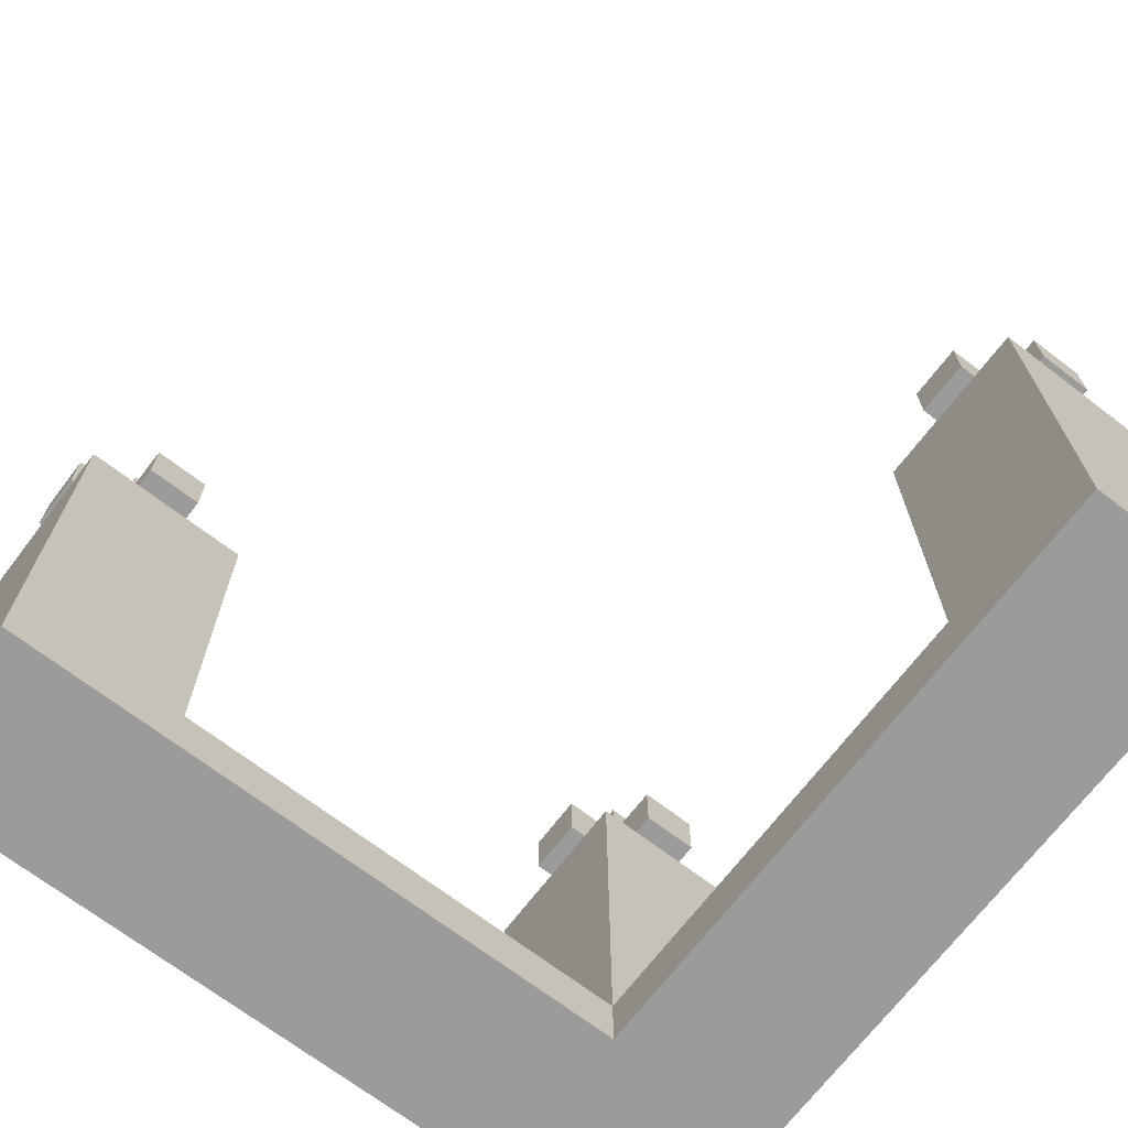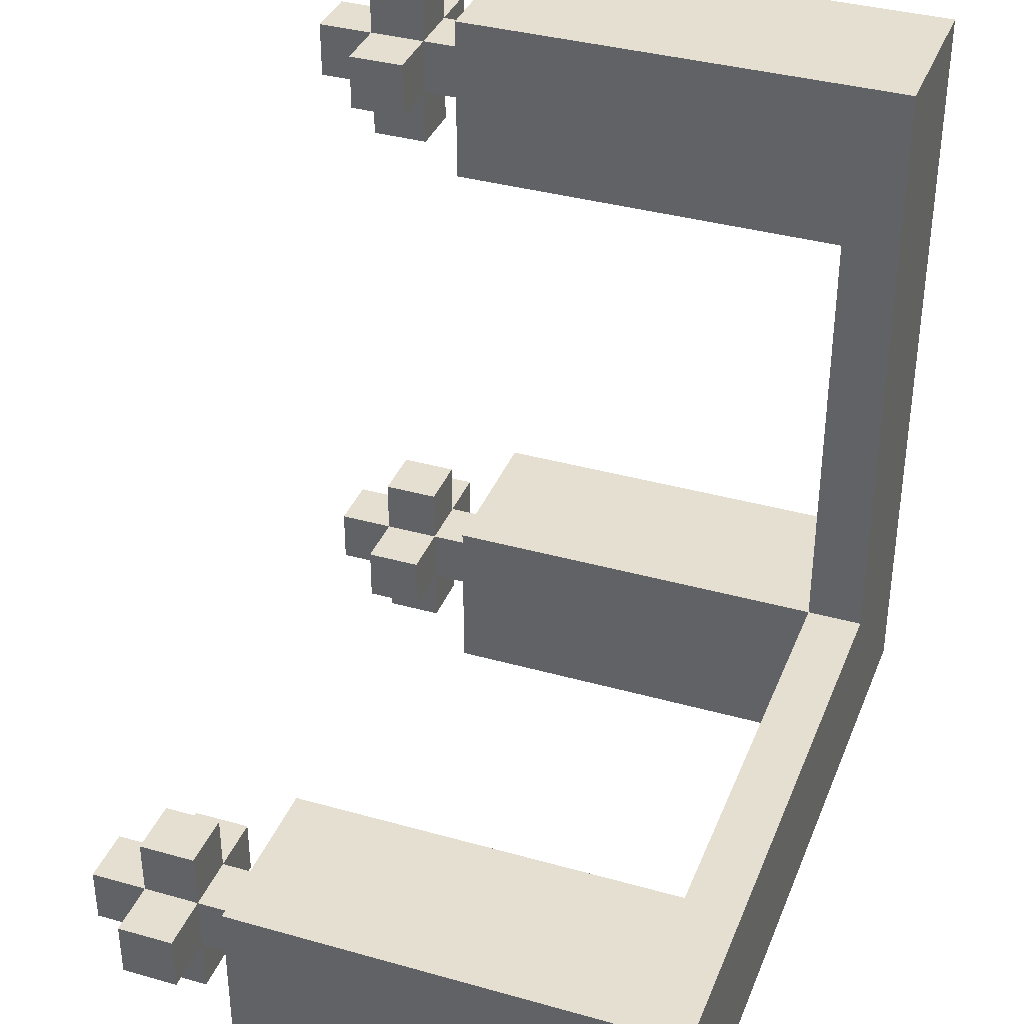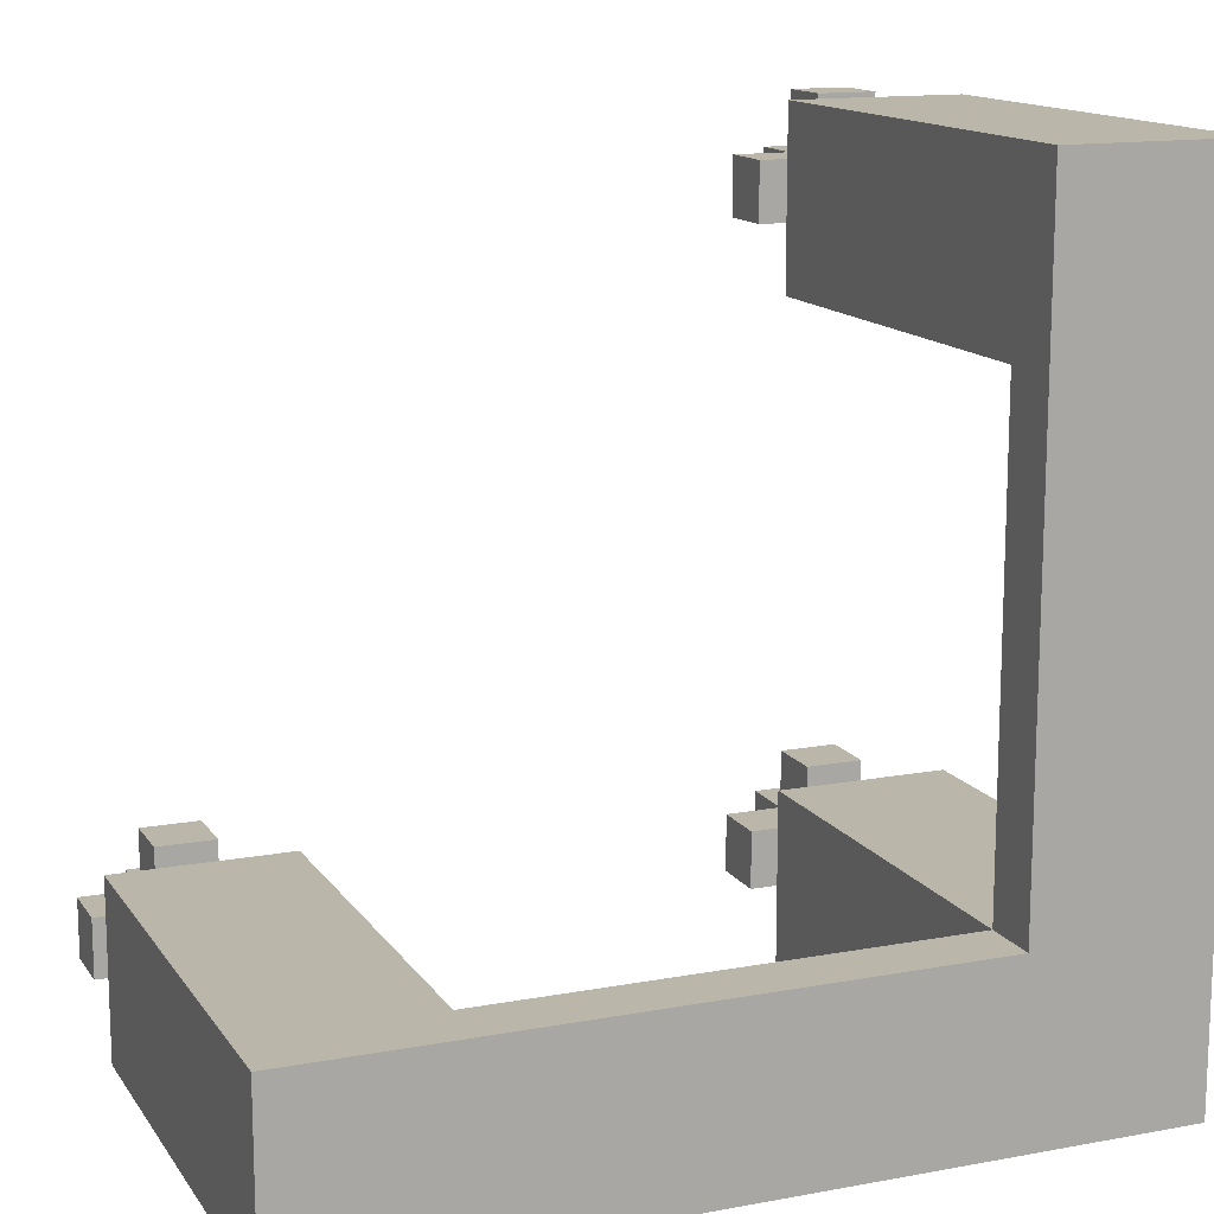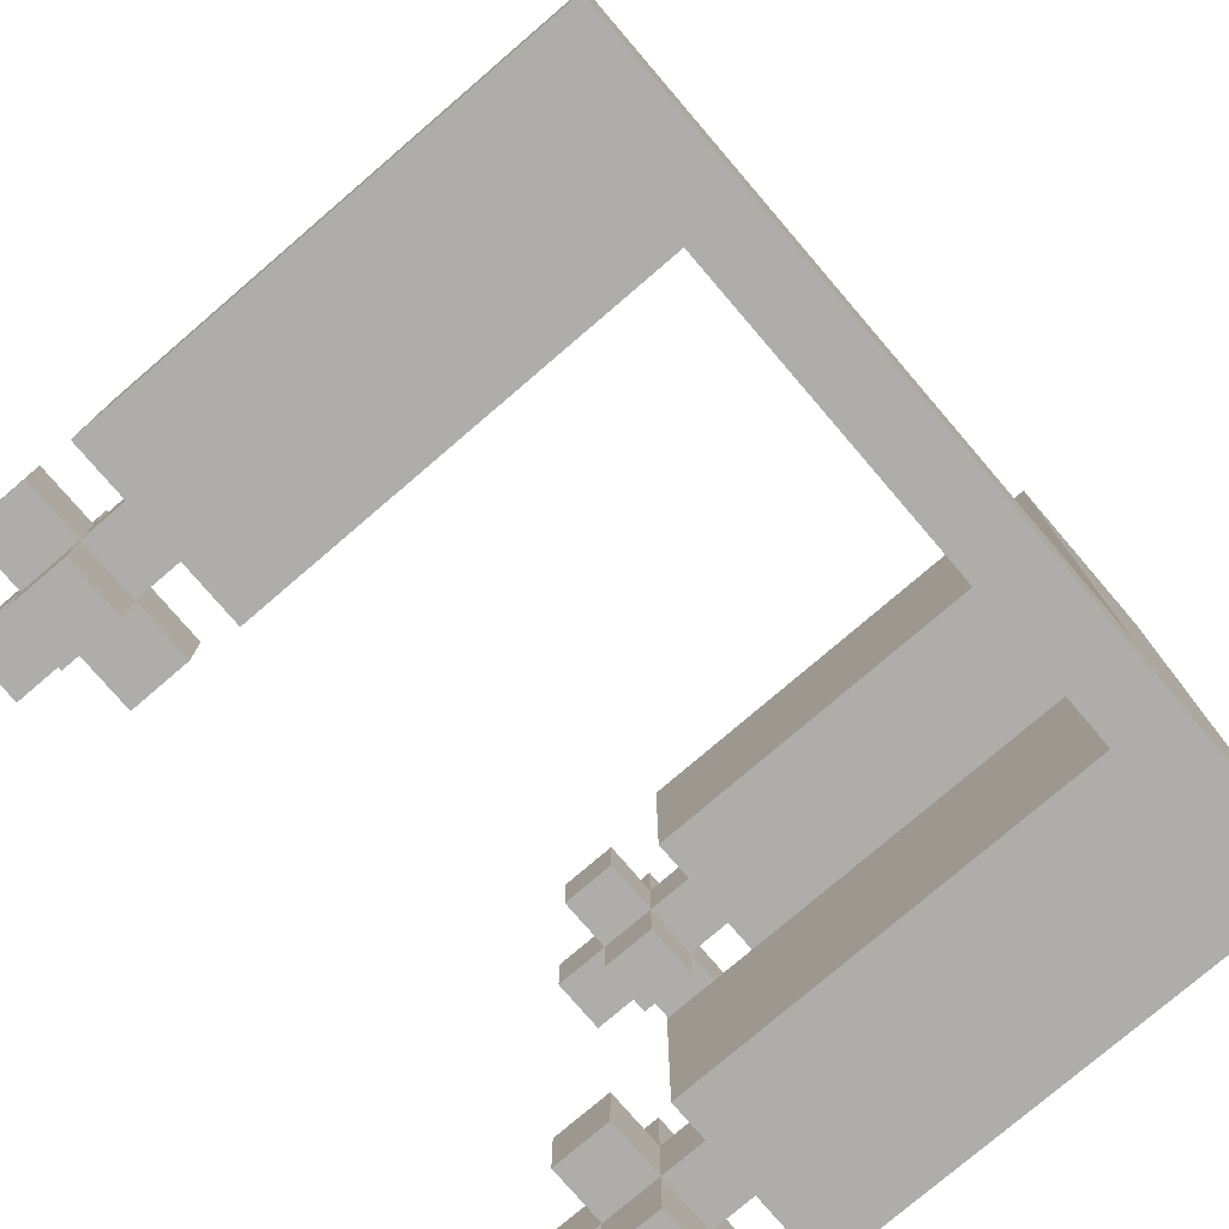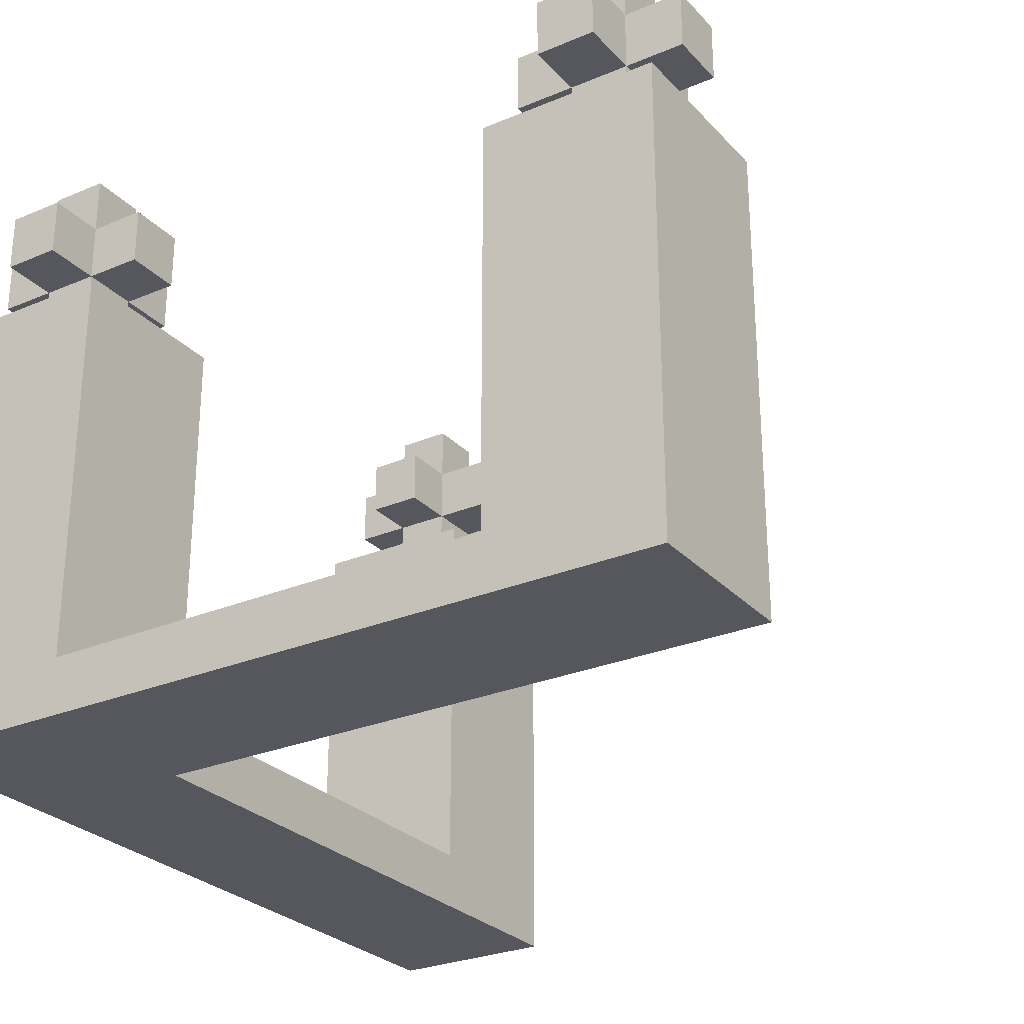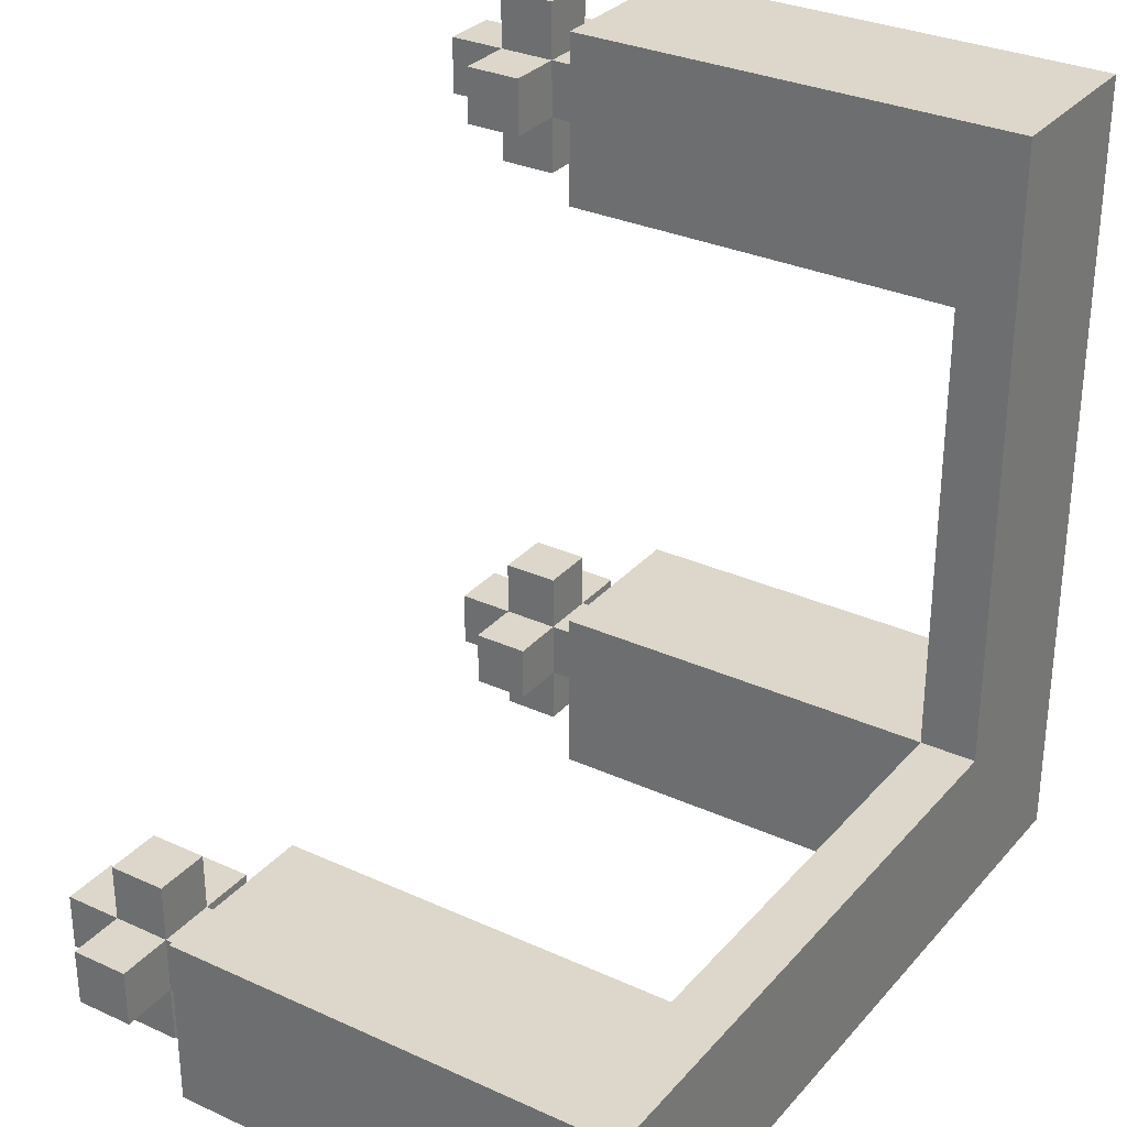
<metadata>
{"format":"obj","ext":"obj","renderer":"f3d","projection":"perspective","resolution":1024,"background":"white","views":[{"elev":-69.9,"azim":-37.4,"up":"+Y"},{"elev":36.6,"azim":-69.9,"up":"+Z"},{"elev":14.0,"azim":-22.2,"up":"+Z"},{"elev":-77.4,"azim":-49.4,"up":"+Z"},{"elev":-27.5,"azim":-147.1,"up":"+Y"},{"elev":30.8,"azim":-56.8,"up":"+Z"}]}
</metadata>
<code>
o
v -0.5 0 0.7
v -0.5 0 0.4
v -0.5 0.8 0.7
v -0.5 0.8 0.4
v -0.5 0.9 0.6
v -0.5 0.9 0.5
v -0.5 1 0.6
v -0.5 1 0.5
v -0.4 0.8 0.6
v -0.4 0.8 0.5
v -0.4 0.9 0.7
v -0.4 0.9 0.6
v -0.4 0.9 0.5
v -0.4 0.9 0.4
v -0.4 1 0.7
v -0.4 1 0.6
v -0.4 1 0.5
v -0.4 1 0.4
v -0.4 1.1 0.6
v -0.4 1.1 0.5
v 0.6 0 1.8
v 0.6 0 0.7
v 0.6 0.1 1.5
v 0.6 0.1 0.7
v 0.6 0.1 0.4
v 0.6 0.8 1.8
v 0.6 0.8 1.5
v 0.6 0.8 0.7
v 0.6 0.8 0.4
v 0.6 0.9 1.7
v 0.6 0.9 1.6
v 0.6 0.9 0.6
v 0.6 0.9 0.5
v 0.6 1 1.7
v 0.6 1 1.6
v 0.6 1 0.6
v 0.6 1 0.5
v 0.7 0.8 1.7
v 0.7 0.8 1.6
v 0.7 0.8 0.6
v 0.7 0.8 0.5
v 0.7 0.9 1.8
v 0.7 0.9 1.7
v 0.7 0.9 1.6
v 0.7 0.9 1.5
v 0.7 0.9 0.7
v 0.7 0.9 0.6
v 0.7 0.9 0.5
v 0.7 0.9 0.4
v 0.7 1 1.8
v 0.7 1 1.7
v 0.7 1 1.6
v 0.7 1 1.5
v 0.7 1 0.7
v 0.7 1 0.6
v 0.7 1 0.5
v 0.7 1 0.4
v 0.7 1.1 1.7
v 0.7 1.1 1.6
v 0.7 1.1 0.6
v 0.7 1.1 0.5
v -0.3 0.8 0.6
v -0.3 0.8 0.5
v -0.3 0.9 0.7
v -0.3 0.9 0.6
v -0.3 0.9 0.5
v -0.3 0.9 0.4
v -0.3 1 0.7
v -0.3 1 0.6
v -0.3 1 0.5
v -0.3 1 0.4
v -0.3 1.1 0.6
v -0.3 1.1 0.5
v -0.2 0.1 0.7
v -0.2 0.1 0.4
v -0.2 0.8 0.7
v -0.2 0.8 0.4
v -0.2 0.9 0.6
v -0.2 0.9 0.5
v -0.2 1 0.6
v -0.2 1 0.5
v 0.8 0.8 1.7
v 0.8 0.8 1.6
v 0.8 0.8 0.6
v 0.8 0.8 0.5
v 0.8 0.9 1.8
v 0.8 0.9 1.7
v 0.8 0.9 1.6
v 0.8 0.9 1.5
v 0.8 0.9 0.7
v 0.8 0.9 0.6
v 0.8 0.9 0.5
v 0.8 0.9 0.4
v 0.8 1 1.8
v 0.8 1 1.7
v 0.8 1 1.6
v 0.8 1 1.5
v 0.8 1 0.7
v 0.8 1 0.6
v 0.8 1 0.5
v 0.8 1 0.4
v 0.8 1.1 1.7
v 0.8 1.1 1.6
v 0.8 1.1 0.6
v 0.8 1.1 0.5
v 0.9 0 1.8
v 0.9 0 0.4
v 0.9 0.1 1.5
v 0.9 0.1 0.7
v 0.9 0.8 1.8
v 0.9 0.8 1.5
v 0.9 0.8 0.7
v 0.9 0.8 0.4
v 0.9 0.9 1.7
v 0.9 0.9 1.6
v 0.9 0.9 0.6
v 0.9 0.9 0.5
v 0.9 1 1.7
v 0.9 1 1.6
v 0.9 1 0.6
v 0.9 1 0.5
v 0.6 0 1.8
v 0.6 0.8 1.8
v 0.7 0.9 1.8
v 0.7 1 1.8
v 0.8 0.9 1.8
v 0.8 1 1.8
v 0.9 0 1.8
v 0.9 0.8 1.8
v 0.6 0.9 1.7
v 0.6 1 1.7
v 0.7 0.8 1.7
v 0.7 0.9 1.7
v 0.7 1 1.7
v 0.7 1.1 1.7
v 0.8 0.8 1.7
v 0.8 0.9 1.7
v 0.8 1 1.7
v 0.8 1.1 1.7
v 0.9 0.9 1.7
v 0.9 1 1.7
v -0.5 0 0.7
v -0.5 0.8 0.7
v -0.4 0.9 0.7
v -0.4 1 0.7
v -0.3 0.9 0.7
v -0.3 1 0.7
v -0.2 0.1 0.7
v -0.2 0.8 0.7
v 0.6 0 0.7
v 0.6 0.1 0.7
v 0.6 0.8 0.7
v 0.7 0.9 0.7
v 0.7 1 0.7
v 0.8 0.9 0.7
v 0.8 1 0.7
v 0.9 0.1 0.7
v 0.9 0.8 0.7
v -0.5 0.9 0.6
v -0.5 1 0.6
v -0.4 0.8 0.6
v -0.4 0.9 0.6
v -0.4 1 0.6
v -0.4 1.1 0.6
v -0.3 0.8 0.6
v -0.3 0.9 0.6
v -0.3 1 0.6
v -0.3 1.1 0.6
v -0.2 0.9 0.6
v -0.2 1 0.6
v 0.6 0.9 0.6
v 0.6 1 0.6
v 0.7 0.8 0.6
v 0.7 0.9 0.6
v 0.7 1 0.6
v 0.7 1.1 0.6
v 0.8 0.8 0.6
v 0.8 0.9 0.6
v 0.8 1 0.6
v 0.8 1.1 0.6
v 0.9 0.9 0.6
v 0.9 1 0.6
v 0.6 0.9 1.6
v 0.6 1 1.6
v 0.7 0.8 1.6
v 0.7 0.9 1.6
v 0.7 1 1.6
v 0.7 1.1 1.6
v 0.8 0.8 1.6
v 0.8 0.9 1.6
v 0.8 1 1.6
v 0.8 1.1 1.6
v 0.9 0.9 1.6
v 0.9 1 1.6
v 0.6 0.1 1.5
v 0.6 0.8 1.5
v 0.7 0.9 1.5
v 0.7 1 1.5
v 0.8 0.9 1.5
v 0.8 1 1.5
v 0.9 0.1 1.5
v 0.9 0.8 1.5
v -0.5 0.9 0.5
v -0.5 1 0.5
v -0.4 0.8 0.5
v -0.4 0.9 0.5
v -0.4 1 0.5
v -0.4 1.1 0.5
v -0.3 0.8 0.5
v -0.3 0.9 0.5
v -0.3 1 0.5
v -0.3 1.1 0.5
v -0.2 0.9 0.5
v -0.2 1 0.5
v 0.6 0.9 0.5
v 0.6 1 0.5
v 0.7 0.8 0.5
v 0.7 0.9 0.5
v 0.7 1 0.5
v 0.7 1.1 0.5
v 0.8 0.8 0.5
v 0.8 0.9 0.5
v 0.8 1 0.5
v 0.8 1.1 0.5
v 0.9 0.9 0.5
v 0.9 1 0.5
v -0.5 0 0.4
v -0.5 0.8 0.4
v -0.4 0.9 0.4
v -0.4 1 0.4
v -0.3 0.9 0.4
v -0.3 1 0.4
v -0.2 0.1 0.4
v -0.2 0.8 0.4
v 0.6 0.1 0.4
v 0.6 0.8 0.4
v 0.7 0.9 0.4
v 0.7 1 0.4
v 0.8 0.9 0.4
v 0.8 1 0.4
v 0.9 0 0.4
v 0.9 0.8 0.4
v 0.6 0 1.8
v 0.9 0 1.8
v -0.5 0 0.7
v 0.6 0 0.7
v -0.5 0 0.4
v 0.9 0 0.4
v 0.7 0.9 1.8
v 0.8 0.9 1.8
v 0.6 0.9 1.7
v 0.7 0.9 1.7
v 0.8 0.9 1.7
v 0.9 0.9 1.7
v 0.6 0.9 1.6
v 0.7 0.9 1.6
v 0.8 0.9 1.6
v 0.9 0.9 1.6
v 0.7 0.9 1.5
v 0.8 0.9 1.5
v -0.4 0.9 0.7
v -0.3 0.9 0.7
v 0.7 0.9 0.7
v 0.8 0.9 0.7
v -0.5 0.9 0.6
v -0.4 0.9 0.6
v -0.3 0.9 0.6
v -0.2 0.9 0.6
v 0.6 0.9 0.6
v 0.7 0.9 0.6
v 0.8 0.9 0.6
v 0.9 0.9 0.6
v -0.5 0.9 0.5
v -0.4 0.9 0.5
v -0.3 0.9 0.5
v -0.2 0.9 0.5
v 0.6 0.9 0.5
v 0.7 0.9 0.5
v 0.8 0.9 0.5
v 0.9 0.9 0.5
v -0.4 0.9 0.4
v -0.3 0.9 0.4
v 0.7 0.9 0.4
v 0.8 0.9 0.4
v 0.6 0.1 1.5
v 0.9 0.1 1.5
v -0.2 0.1 0.7
v 0.6 0.1 0.7
v 0.9 0.1 0.7
v -0.2 0.1 0.4
v 0.6 0.1 0.4
v 0.6 0.8 1.8
v 0.9 0.8 1.8
v 0.7 0.8 1.7
v 0.8 0.8 1.7
v 0.7 0.8 1.6
v 0.8 0.8 1.6
v 0.6 0.8 1.5
v 0.9 0.8 1.5
v -0.5 0.8 0.7
v -0.2 0.8 0.7
v 0.6 0.8 0.7
v 0.9 0.8 0.7
v -0.4 0.8 0.6
v -0.3 0.8 0.6
v 0.7 0.8 0.6
v 0.8 0.8 0.6
v -0.4 0.8 0.5
v -0.3 0.8 0.5
v 0.7 0.8 0.5
v 0.8 0.8 0.5
v -0.5 0.8 0.4
v -0.2 0.8 0.4
v 0.6 0.8 0.4
v 0.9 0.8 0.4
v 0.7 1 1.8
v 0.8 1 1.8
v 0.6 1 1.7
v 0.7 1 1.7
v 0.8 1 1.7
v 0.9 1 1.7
v 0.6 1 1.6
v 0.7 1 1.6
v 0.8 1 1.6
v 0.9 1 1.6
v 0.7 1 1.5
v 0.8 1 1.5
v -0.4 1 0.7
v -0.3 1 0.7
v 0.7 1 0.7
v 0.8 1 0.7
v -0.5 1 0.6
v -0.4 1 0.6
v -0.3 1 0.6
v -0.2 1 0.6
v 0.6 1 0.6
v 0.7 1 0.6
v 0.8 1 0.6
v 0.9 1 0.6
v -0.5 1 0.5
v -0.4 1 0.5
v -0.3 1 0.5
v -0.2 1 0.5
v 0.6 1 0.5
v 0.7 1 0.5
v 0.8 1 0.5
v 0.9 1 0.5
v -0.4 1 0.4
v -0.3 1 0.4
v 0.7 1 0.4
v 0.8 1 0.4
v 0.7 1.1 1.7
v 0.8 1.1 1.7
v 0.7 1.1 1.6
v 0.8 1.1 1.6
v -0.4 1.1 0.6
v -0.3 1.1 0.6
v 0.7 1.1 0.6
v 0.8 1.1 0.6
v -0.4 1.1 0.5
v -0.3 1.1 0.5
v 0.7 1.1 0.5
v 0.8 1.1 0.5
f 3 2 1
f 4 2 3
f 7 6 5
f 8 6 7
f 12 10 9
f 13 10 12
f 15 12 11
f 16 12 15
f 17 14 13
f 18 14 17
f 19 17 16
f 20 17 19
f 23 22 21
f 24 22 23
f 26 23 21
f 27 23 26
f 28 25 24
f 29 25 28
f 34 31 30
f 35 31 34
f 36 33 32
f 37 33 36
f 43 39 38
f 44 39 43
f 47 41 40
f 48 41 47
f 50 43 42
f 51 43 50
f 52 45 44
f 53 45 52
f 54 47 46
f 55 47 54
f 56 49 48
f 57 49 56
f 58 52 51
f 59 52 58
f 60 56 55
f 61 56 60
f 62 63 65
f 65 63 66
f 64 65 68
f 68 65 69
f 66 67 70
f 70 67 71
f 69 70 72
f 72 70 73
f 74 75 76
f 76 75 77
f 78 79 80
f 80 79 81
f 82 83 87
f 87 83 88
f 84 85 91
f 91 85 92
f 86 87 94
f 94 87 95
f 88 89 96
f 96 89 97
f 90 91 98
f 98 91 99
f 92 93 100
f 100 93 101
f 95 96 102
f 102 96 103
f 99 100 104
f 104 100 105
f 106 107 108
f 108 107 109
f 106 108 110
f 110 108 111
f 109 107 112
f 112 107 113
f 114 115 118
f 118 115 119
f 116 117 120
f 120 117 121
f 126 125 124
f 127 125 126
f 128 123 122
f 129 123 128
f 133 131 130
f 134 131 133
f 136 133 132
f 137 133 136
f 138 135 134
f 139 135 138
f 140 138 137
f 141 138 140
f 146 145 144
f 147 145 146
f 148 143 142
f 149 143 148
f 150 148 142
f 151 148 150
f 155 154 153
f 156 154 155
f 157 152 151
f 158 152 157
f 162 160 159
f 163 160 162
f 165 162 161
f 166 162 165
f 167 164 163
f 168 164 167
f 169 167 166
f 170 167 169
f 174 172 171
f 175 172 174
f 177 174 173
f 178 174 177
f 179 176 175
f 180 176 179
f 181 179 178
f 182 179 181
f 183 184 186
f 186 184 187
f 185 186 189
f 189 186 190
f 187 188 191
f 191 188 192
f 190 191 193
f 193 191 194
f 197 198 199
f 199 198 200
f 195 196 201
f 201 196 202
f 203 204 206
f 206 204 207
f 205 206 209
f 209 206 210
f 207 208 211
f 211 208 212
f 210 211 213
f 213 211 214
f 215 216 218
f 218 216 219
f 217 218 221
f 221 218 222
f 219 220 223
f 223 220 224
f 222 223 225
f 225 223 226
f 229 230 231
f 231 230 232
f 227 228 233
f 233 228 234
f 227 233 235
f 237 238 239
f 239 238 240
f 235 236 241
f 227 235 241
f 241 236 242
f 246 244 243
f 247 246 245
f 248 244 246
f 248 246 247
f 252 250 249
f 253 250 252
f 255 252 251
f 256 252 255
f 257 254 253
f 258 254 257
f 259 257 256
f 260 257 259
f 266 262 261
f 267 262 266
f 270 264 263
f 271 264 270
f 273 266 265
f 274 266 273
f 275 268 267
f 276 268 275
f 277 270 269
f 278 270 277
f 279 272 271
f 280 272 279
f 281 275 274
f 282 275 281
f 283 279 278
f 284 279 283
f 285 286 288
f 288 286 289
f 287 288 290
f 290 288 291
f 292 293 294
f 294 293 295
f 292 294 296
f 295 293 297
f 292 296 298
f 296 297 298
f 297 293 299
f 298 297 299
f 300 301 304
f 304 301 305
f 302 303 306
f 306 303 307
f 300 304 308
f 305 301 309
f 302 306 310
f 307 303 311
f 300 308 312
f 308 309 312
f 309 301 313
f 312 309 313
f 310 311 314
f 302 310 314
f 311 303 315
f 314 311 315
f 316 317 319
f 319 317 320
f 318 319 322
f 322 319 323
f 320 321 324
f 324 321 325
f 323 324 326
f 326 324 327
f 328 329 333
f 333 329 334
f 330 331 337
f 337 331 338
f 332 333 340
f 340 333 341
f 334 335 342
f 342 335 343
f 336 337 344
f 344 337 345
f 338 339 346
f 346 339 347
f 341 342 348
f 348 342 349
f 345 346 350
f 350 346 351
f 352 353 354
f 354 353 355
f 356 357 360
f 360 357 361
f 358 359 362
f 362 359 363

</code>
